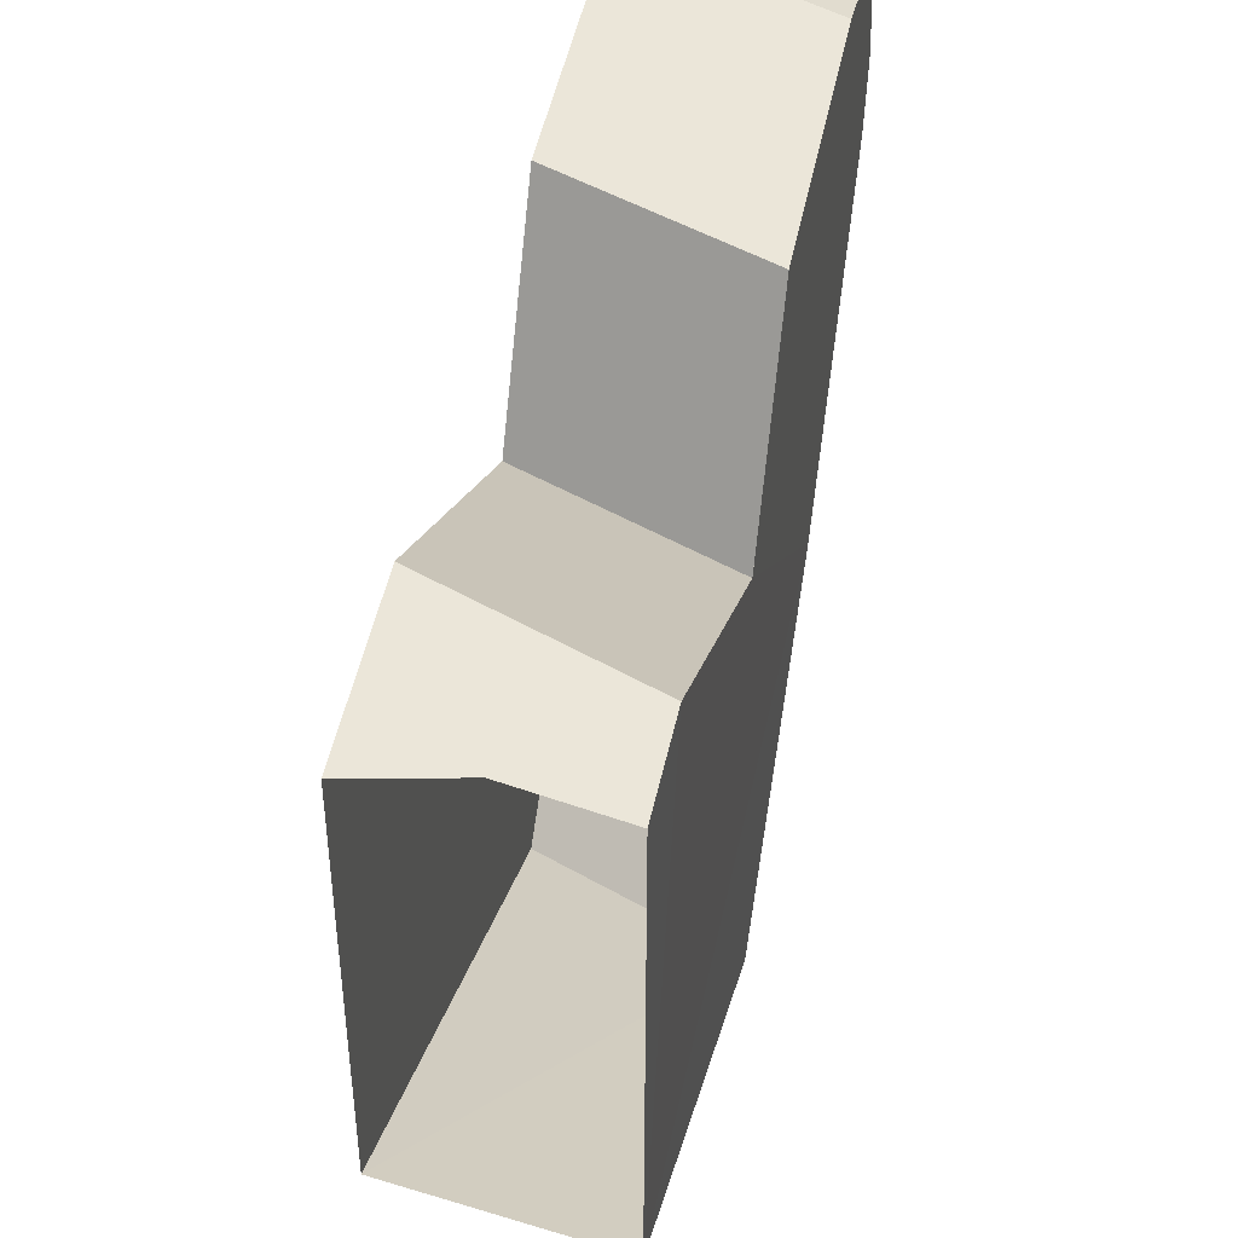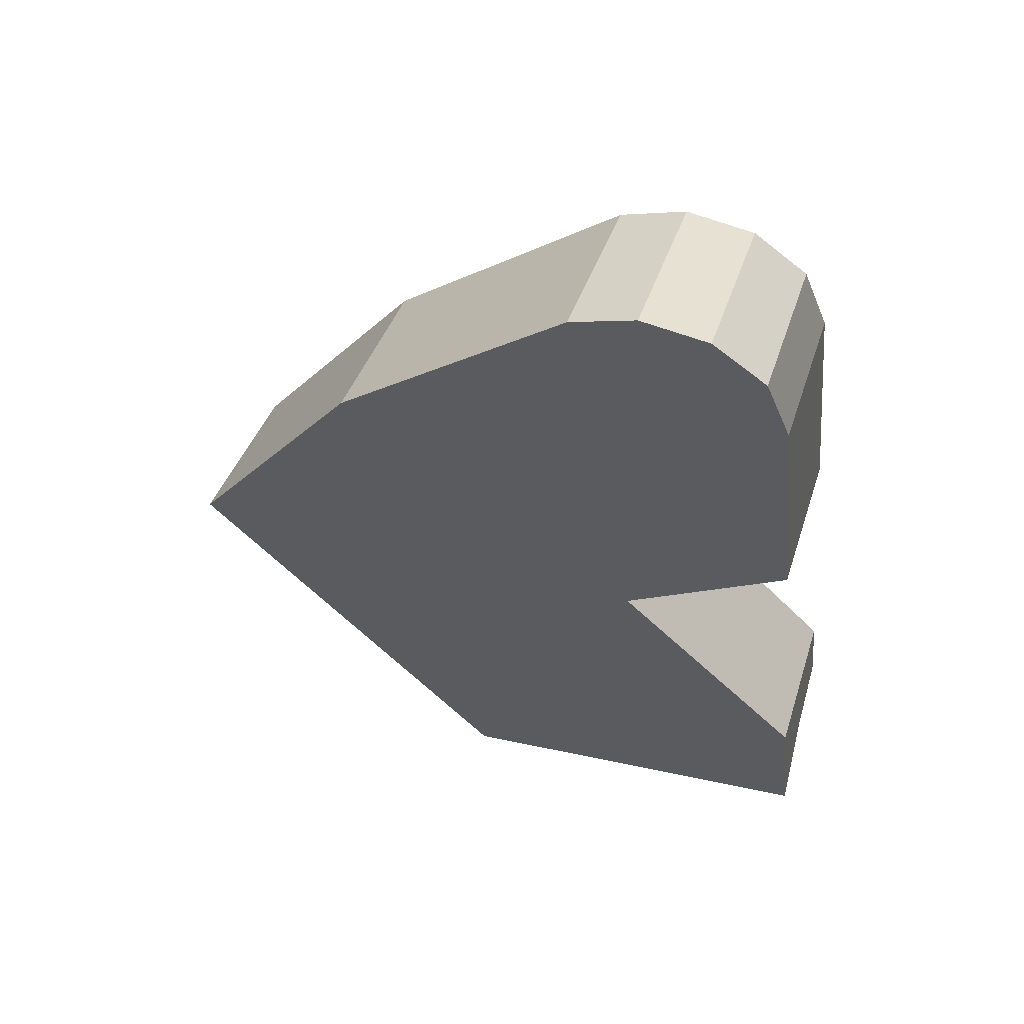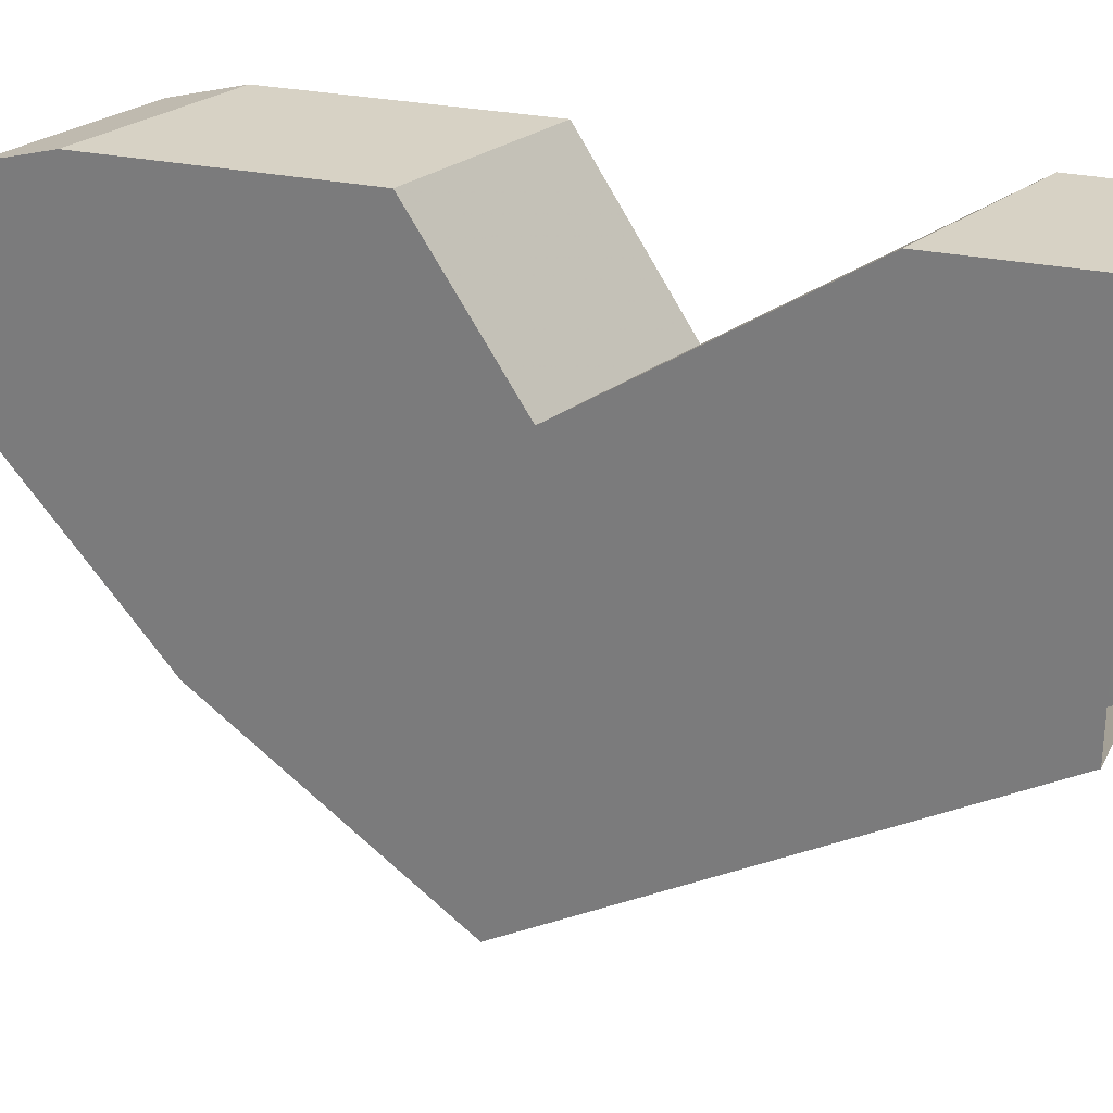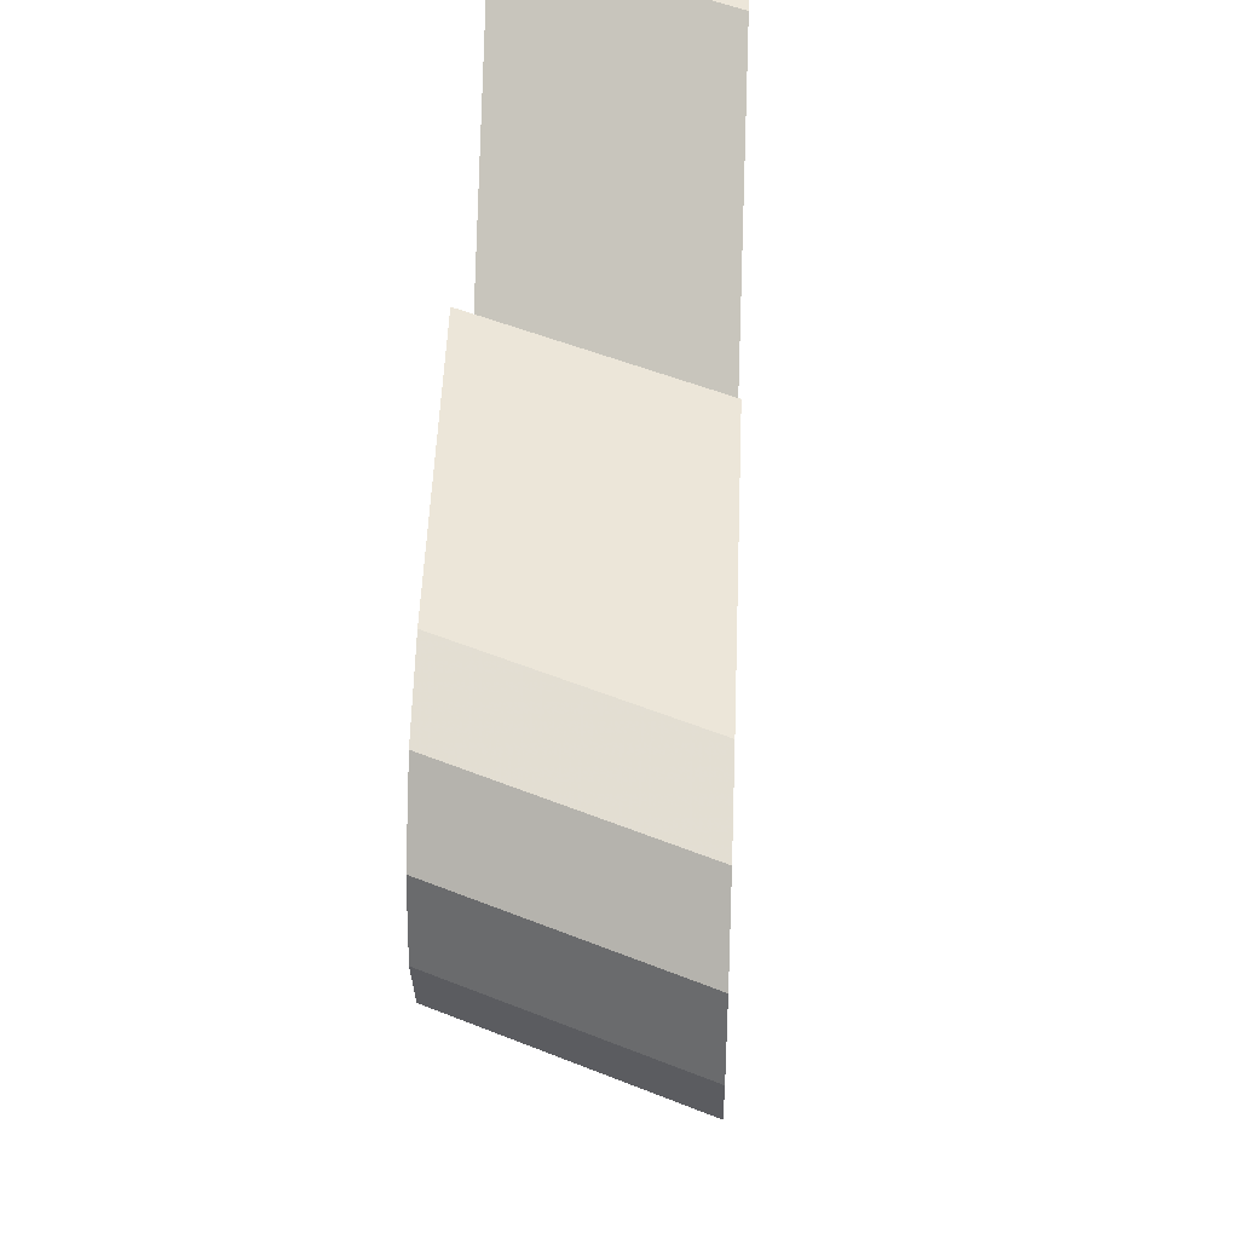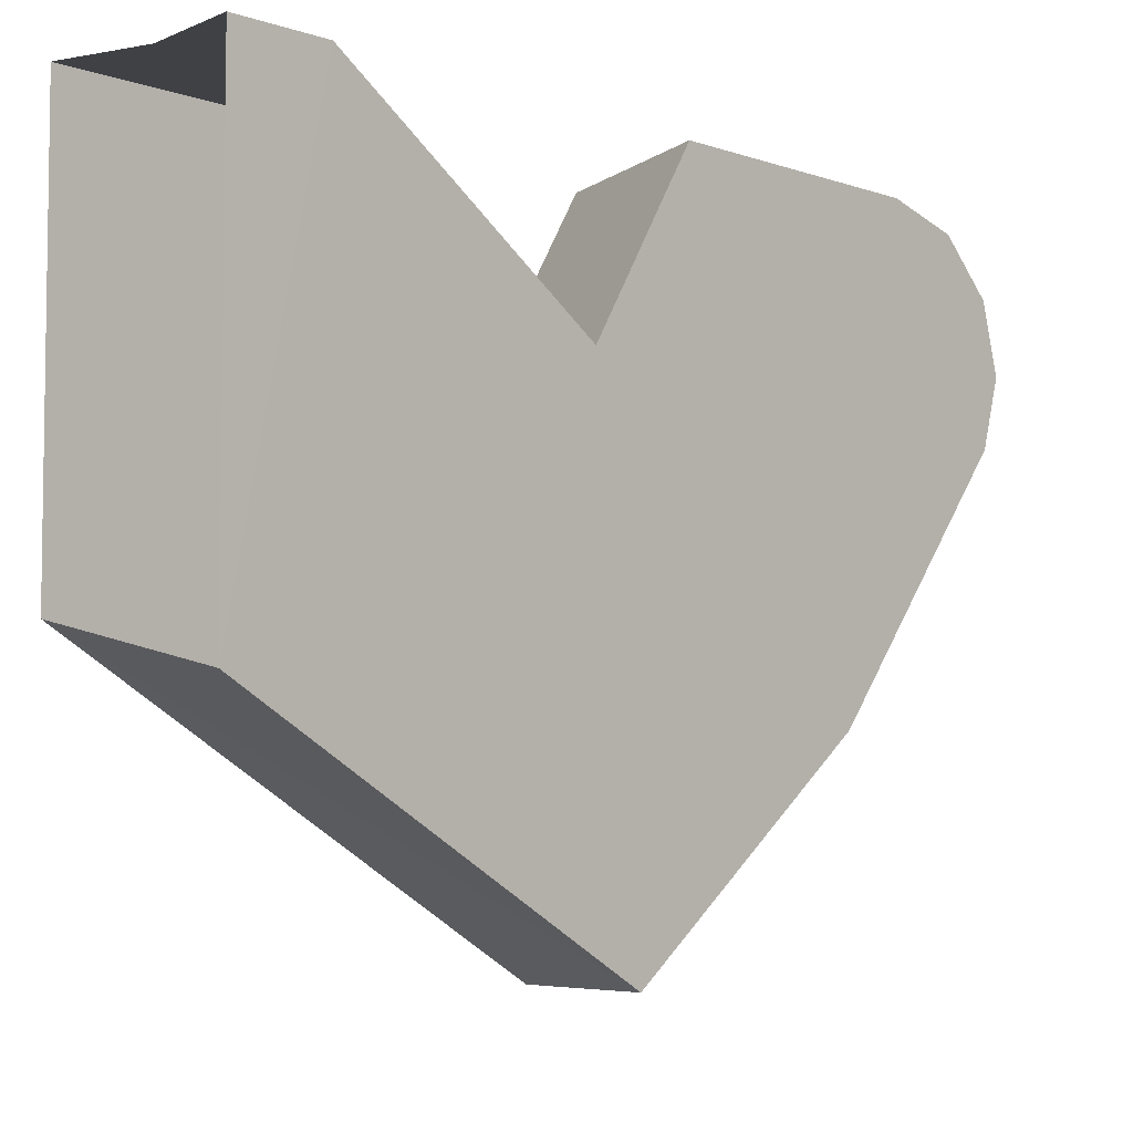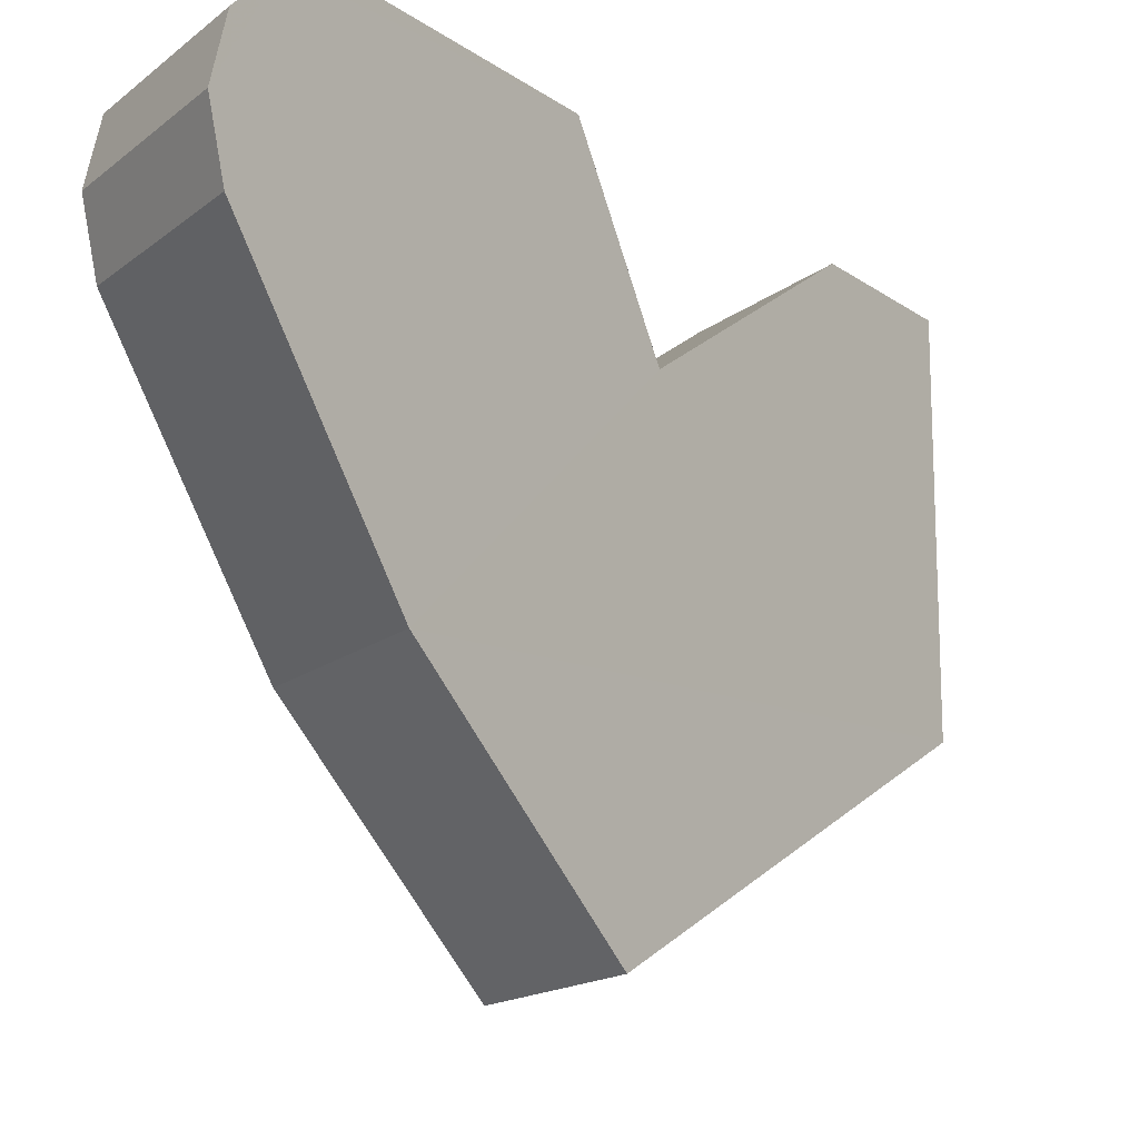
<metadata>
{"format":"obj","ext":"obj","renderer":"f3d","projection":"perspective","resolution":1024,"background":"white","views":[{"elev":46.9,"azim":-146.6,"up":"+Y"},{"elev":37.3,"azim":106.1,"up":"+Z"},{"elev":27.4,"azim":130.4,"up":"+Y"},{"elev":49.0,"azim":24.3,"up":"+Y"},{"elev":-5.9,"azim":-115.7,"up":"+Y"},{"elev":-15.9,"azim":57.6,"up":"+Y"}]}
</metadata>
<code>
v 0.1081 2.7 0.45
v 0.08208 2.7 0.3837
v 0.08208 2.376 0.3837
v 0.1842 2.569 0.637
v 0.1081 2.7 0.45
v 0.08208 2.376 0.3837
v 0.2708 2.364 0.8497
v 0.1842 2.569 0.637
v 0.08208 2.376 0.3837
v 0.1981 2.212 0.671
v 0.1531 2.7 0.3696
v 0.08208 2.7 0.3837
v 0.1081 2.7 0.45
v 0.2583 2.7 0.45
v 0.2097 2.7 0.3317
v 0.1531 2.7 0.3696
v 0.1081 2.7 0.45
v 0.1981 2.212 0.671
v 0.08208 2.376 0.3837
v 0.2097 2.408 0.3317
v 0.3482 2.212 0.671
v 0.2097 2.408 0.3317
v 0.2097 2.7 0.3317
v 0.2583 2.7 0.45
v 0.3344 2.569 0.637
v 0.3344 2.569 0.637
v 0.2583 2.7 0.45
v 0.1081 2.7 0.45
v 0.1842 2.569 0.637
v 0.2097 2.408 0.3317
v 0.3344 2.569 0.637
v 0.421 2.364 0.8497
v 0.3482 2.212 0.671
v 0.4625 2.686 0.9518
v 0.4768 2.55 0.9869
v 0.3651 2.7 0.7125
v 0.4414 2.7 0.9
v 0.2708 2.364 0.8497
v 0.1981 2.212 0.671
v 0.3482 2.212 0.671
v 0.421 2.364 0.8497
v 0.4768 2.55 0.9869
v 0.421 2.364 0.8497
v 0.3344 2.569 0.637
v 0.3651 2.7 0.7125
v 0.4821 2.6 1
v 0.4768 2.55 0.9869
v 0.4625 2.686 0.9518
v 0.4771 2.648 0.9875
v 0.3267 2.55 0.9869
v 0.2708 2.364 0.8497
v 0.421 2.364 0.8497
v 0.4768 2.55 0.9869
v 0.4768 2.55 0.9869
v 0.4821 2.6 1
v 0.332 2.599 1
v 0.3267 2.55 0.9869
v 0.332 2.599 1
v 0.4821 2.6 1
v 0.4771 2.648 0.9875
v 0.327 2.648 0.9876
v 0.327 2.648 0.9876
v 0.4771 2.648 0.9875
v 0.4625 2.686 0.9518
v 0.3124 2.686 0.9518
v 0.3124 2.686 0.9518
v 0.4625 2.686 0.9518
v 0.4414 2.7 0.9
v 0.2913 2.7 0.9
v 0.2913 2.7 0.9
v 0.4414 2.7 0.9
v 0.3651 2.7 0.7125
v 0.215 2.7 0.7125
v 0.3651 2.7 0.7125
v 0.3344 2.569 0.637
v 0.1843 2.569 0.637
v 0.215 2.7 0.7125
v 0.215 2.7 0.7125
v 0.1842 2.569 0.637
v 0.2708 2.364 0.8497
v 0.3267 2.55 0.9869
v 0.2913 2.7 0.9
v 0.215 2.7 0.7125
v 0.3267 2.55 0.9869
v 0.3124 2.686 0.9518
v 0.332 2.599 1
v 0.327 2.648 0.9876
v 0.3124 2.686 0.9518
v 0.3267 2.55 0.9869
g mesh7398442
f 1 2 3
f 4 5 6
f 7 8 9
f 9 10 7
f 11 12 13
f 14 15 16
f 16 17 14
f 18 19 20
f 20 21 18
f 22 23 24
f 24 25 22
g mesh7398443
f 26 27 28
f 28 29 26
f 30 31 32
f 32 33 30
f 34 35 36
f 36 37 34
f 38 39 40
f 40 41 38
f 42 43 44
f 44 45 42
f 46 47 48
f 48 49 46
f 50 51 52
f 52 53 50
f 54 55 56
f 56 57 54
f 58 59 60
f 60 61 58
f 62 63 64
f 64 65 62
f 66 67 68
f 68 69 66
f 70 71 72
f 72 73 70
g mesh7398445
f 74 75 76
f 76 77 74
f 78 79 80
f 80 81 78
f 82 83 84
f 84 85 82
f 86 87 88
f 88 89 86

</code>
